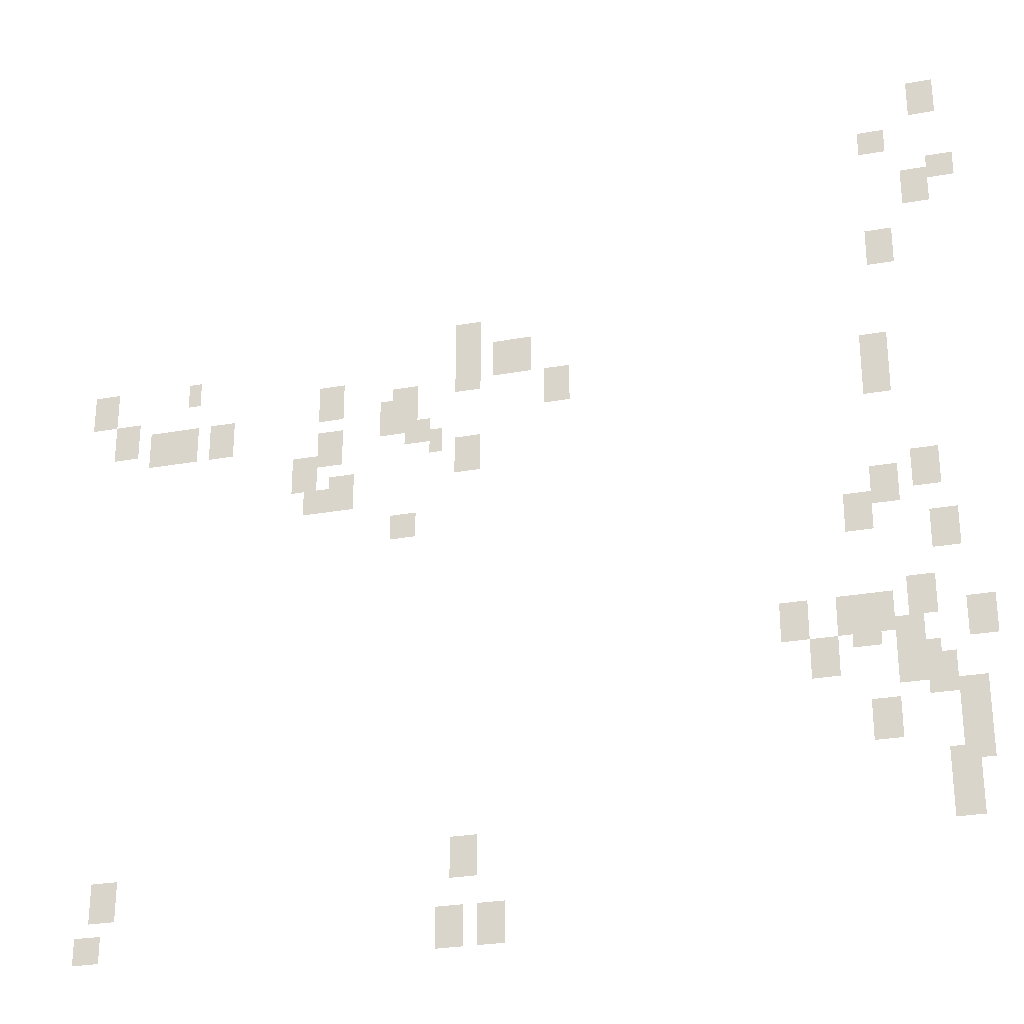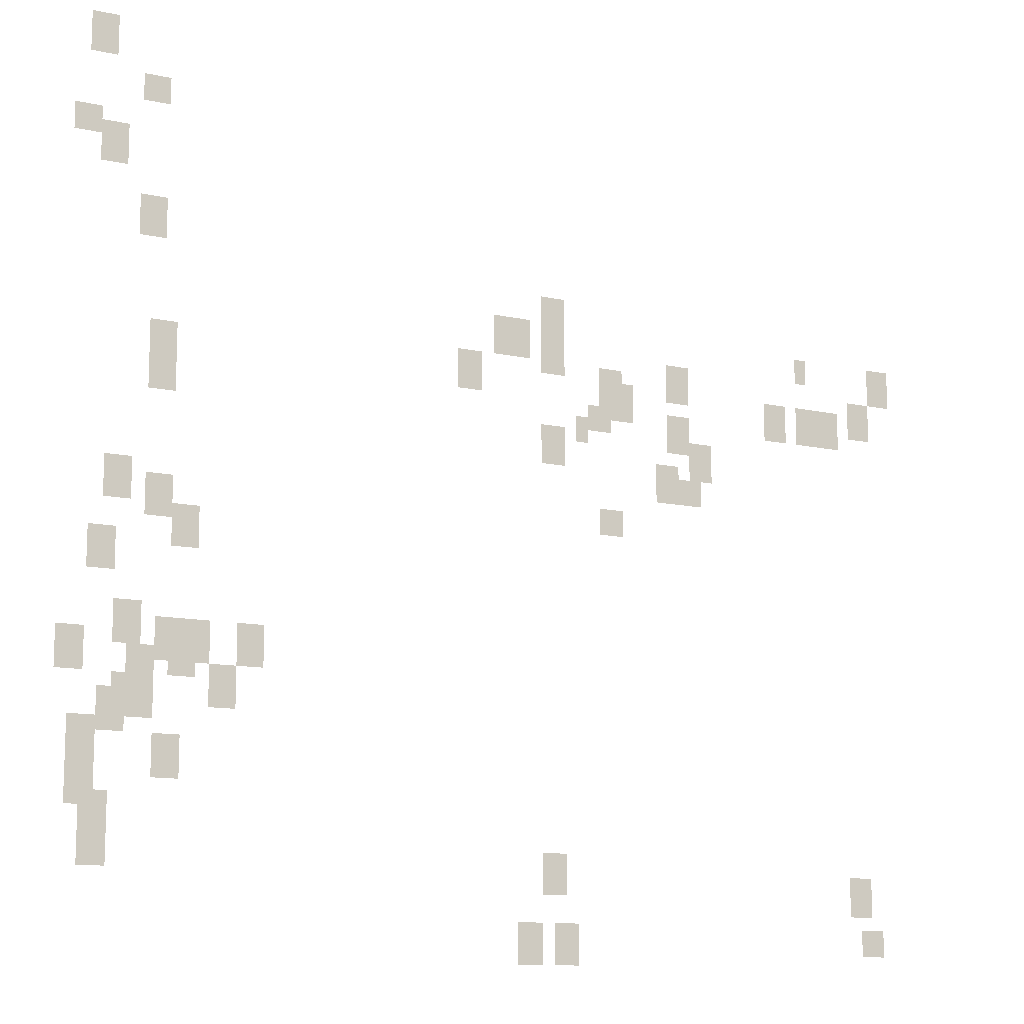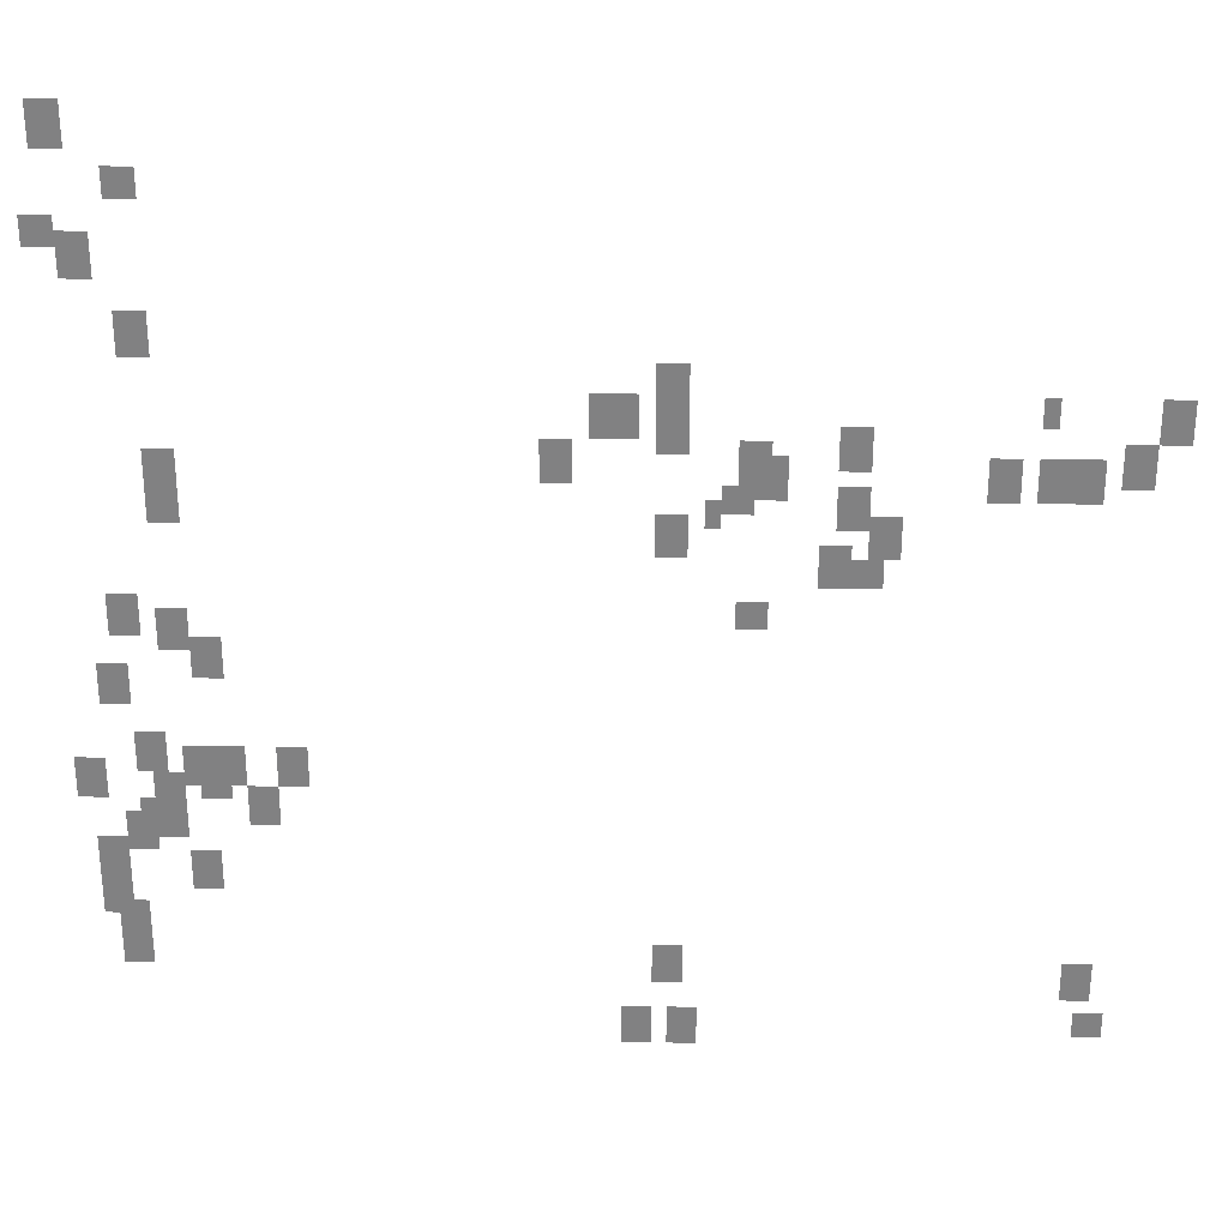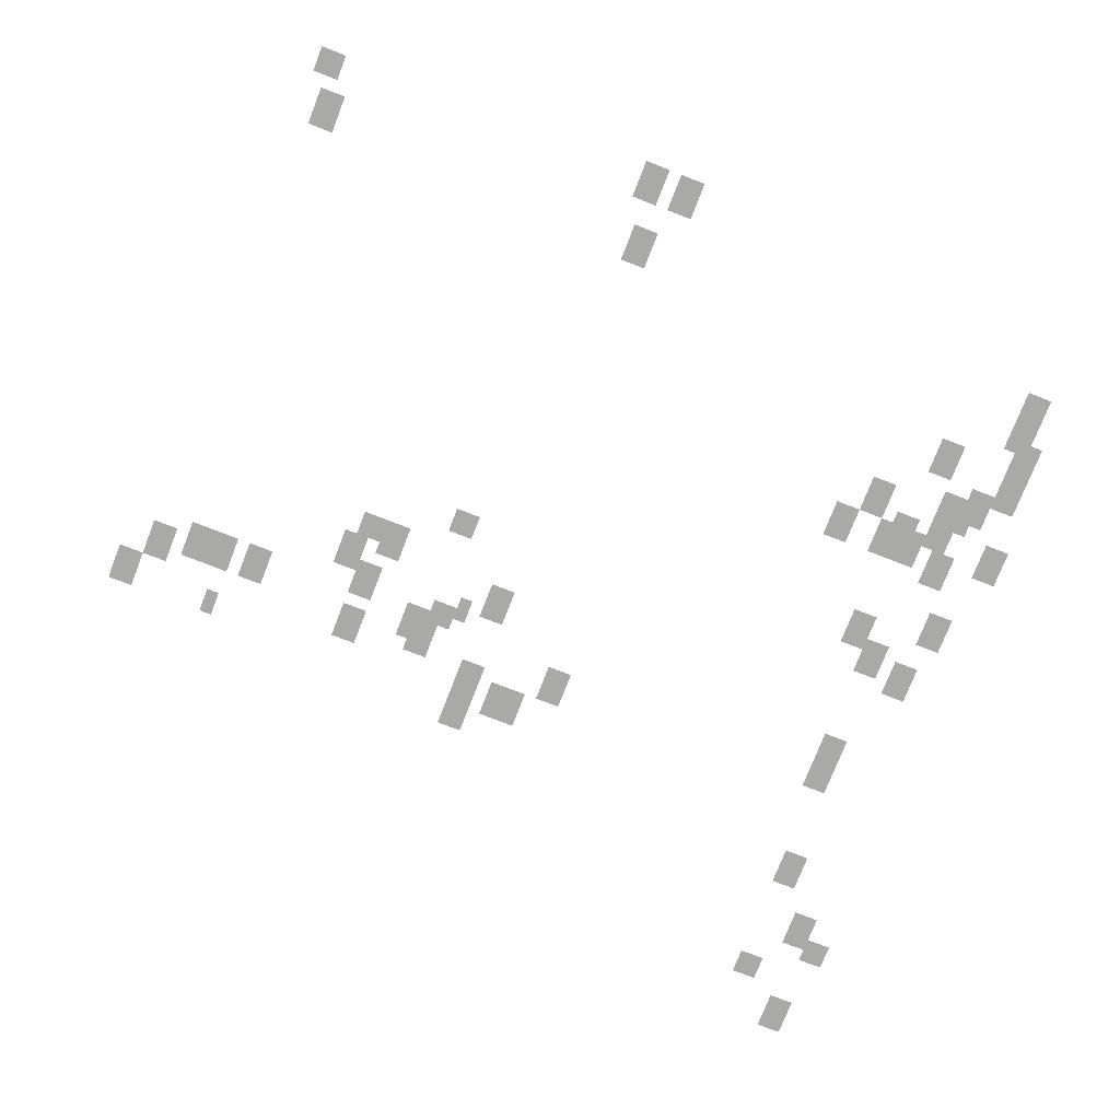
<metadata>
{"format":"obj","ext":"obj","renderer":"f3d","projection":"perspective","resolution":1024,"background":"white","views":[{"elev":-27.7,"azim":-164.6,"up":"+Z"},{"elev":-12.1,"azim":-27.7,"up":"+Z"},{"elev":29.4,"azim":1.5,"up":"+Z"},{"elev":-75.4,"azim":158.7,"up":"+Y"}]}
</metadata>
<code>
g Grass_0_Cluster319
v -298.7 0 442.8
v -299.5 0 442.8
v -298.7 0 444.1
v -299.5 0 444.1
v -296.9 0 441.5
v -297.8 0 441.5
v -296.9 0 442.3
v -297.8 0 442.3
v -299.1 0 440.2
v -300 0 440.2
v -299.1 0 441
v -300 0 441
v -298.2 0 439.3
v -299.1 0 439.3
v -298.2 0 440.6
v -299.1 0 440.6
v -296.9 0 437.1
v -297.8 0 437.1
v -296.9 0 438.4
v -297.8 0 438.4
v -283 0 435.8
v -283.9 0 435.8
v -283 0 437.1
v -283.9 0 437.1
v -273.5 0 435.4
v -273.9 0 435.4
v -273.5 0 436.3
v -273.9 0 436.3
v -284.3 0 435
v -285.6 0 435
v -284.3 0 436.3
v -285.6 0 436.3
v -270 0 435
v -270.9 0 435
v -270 0 436.3
v -270.9 0 436.3
v -283 0 434.5
v -283.9 0 434.5
v -283 0 435.8
v -283.9 0 435.8
v -280.9 0 434.1
v -281.7 0 434.1
v -280.9 0 435
v -281.7 0 435
v -278.3 0 434.1
v -279.1 0 434.1
v -278.3 0 435.4
v -279.1 0 435.4
v -286.1 0 433.7
v -286.9 0 433.7
v -286.1 0 435
v -286.9 0 435
v -270.9 0 433.7
v -271.7 0 433.7
v -270.9 0 435
v -271.7 0 435
v -272.2 0 433.2
v -273 0 433.2
v -272.2 0 434.5
v -273 0 434.5
v -296.5 0 433.2
v -297.4 0 433.2
v -296.5 0 434.5
v -297.4 0 434.5
v -274.4 0 433.2
v -275.2 0 433.2
v -274.4 0 434.5
v -275.2 0 434.5
v -280.4 0 433.2
v -281.7 0 433.2
v -280.4 0 434.5
v -281.7 0 434.5
v -273 0 433.2
v -273.9 0 433.2
v -273 0 434.5
v -273.9 0 434.5
v -281.3 0 432.8
v -282.2 0 432.8
v -281.3 0 433.7
v -282.2 0 433.7
v -296.5 0 432.4
v -297.4 0 432.4
v -296.5 0 433.7
v -297.4 0 433.7
v -278.3 0 432.4
v -279.1 0 432.4
v -278.3 0 433.7
v -279.1 0 433.7
v -282.2 0 432.4
v -282.6 0 432.4
v -282.2 0 433.2
v -282.6 0 433.2
v -277.4 0 431.5
v -278.3 0 431.5
v -277.4 0 432.8
v -278.3 0 432.8
v -283 0 431.5
v -283.9 0 431.5
v -283 0 432.8
v -283.9 0 432.8
v -278.7 0 430.6
v -279.6 0 430.6
v -278.7 0 431.9
v -279.6 0 431.9
v -277.8 0 430.6
v -278.7 0 430.6
v -277.8 0 431.5
v -278.7 0 431.5
v -280.9 0 429.3
v -281.7 0 429.3
v -280.9 0 430.2
v -281.7 0 430.2
v -297.8 0 428.9
v -298.7 0 428.9
v -297.8 0 430.2
v -298.7 0 430.2
v -296.5 0 428.5
v -297.4 0 428.5
v -296.5 0 429.8
v -297.4 0 429.8
v -295.6 0 427.6
v -296.5 0 427.6
v -295.6 0 428.9
v -296.5 0 428.9
v -298.2 0 426.7
v -299.1 0 426.7
v -298.2 0 428
v -299.1 0 428
v -297.4 0 424.5
v -298.2 0 424.5
v -297.4 0 425.9
v -298.2 0 425.9
v -293.5 0 424.1
v -294.3 0 424.1
v -293.5 0 425.4
v -294.3 0 425.4
v -295.2 0 424.1
v -296.1 0 424.1
v -295.2 0 425.4
v -296.1 0 425.4
v -296.1 0 424.1
v -296.9 0 424.1
v -296.1 0 425.4
v -296.9 0 425.4
v -299.1 0 423.7
v -300 0 423.7
v -299.1 0 425
v -300 0 425
v -295.6 0 423.7
v -296.5 0 423.7
v -295.6 0 424.5
v -296.5 0 424.5
v -296.9 0 423.2
v -297.8 0 423.2
v -296.9 0 424.5
v -297.8 0 424.5
v -294.3 0 422.8
v -295.2 0 422.8
v -294.3 0 424.1
v -295.2 0 424.1
v -296.9 0 422.4
v -298.2 0 422.4
v -296.9 0 423.7
v -298.2 0 423.7
v -297.8 0 421.9
v -298.7 0 421.9
v -297.8 0 423.2
v -298.7 0 423.2
v -298.7 0 421.1
v -299.5 0 421.1
v -298.7 0 422.4
v -299.5 0 422.4
v -296.1 0 420.6
v -296.9 0 420.6
v -296.1 0 421.9
v -296.9 0 421.9
v -298.7 0 419.8
v -299.5 0 419.8
v -298.7 0 421.1
v -299.5 0 421.1
v -298.2 0 418.9
v -299.1 0 418.9
v -298.2 0 420.2
v -299.1 0 420.2
v -298.2 0 418
v -299.1 0 418
v -298.2 0 419.3
v -299.1 0 419.3
v -283 0 417.6
v -283.9 0 417.6
v -283 0 418.9
v -283.9 0 418.9
v -271.3 0 417.2
v -272.2 0 417.2
v -271.3 0 418.5
v -272.2 0 418.5
v -270.9 0 415.9
v -271.7 0 415.9
v -270.9 0 416.7
v -271.7 0 416.7
v -282.6 0 415.4
v -283.5 0 415.4
v -282.6 0 416.7
v -283.5 0 416.7
v -283.9 0 415.4
v -284.8 0 415.4
v -283.9 0 416.7
v -284.8 0 416.7
g Grass_0_Cluster319_0
f 2 3 1
f 2 4 3
f 6 7 5
f 6 8 7
f 10 11 9
f 10 12 11
f 14 15 13
f 14 16 15
f 18 19 17
f 18 20 19
f 22 23 21
f 22 24 23
f 26 27 25
f 26 28 27
f 30 31 29
f 30 32 31
f 34 35 33
f 34 36 35
f 38 39 37
f 38 40 39
f 42 43 41
f 42 44 43
f 46 47 45
f 46 48 47
f 50 51 49
f 50 52 51
f 54 55 53
f 54 56 55
f 58 59 57
f 58 60 59
f 62 63 61
f 62 64 63
f 66 67 65
f 66 68 67
f 70 71 69
f 70 72 71
f 74 75 73
f 74 76 75
f 78 79 77
f 78 80 79
f 82 83 81
f 82 84 83
f 86 87 85
f 86 88 87
f 90 91 89
f 90 92 91
f 94 95 93
f 94 96 95
f 98 99 97
f 98 100 99
f 102 103 101
f 102 104 103
f 106 107 105
f 106 108 107
f 110 111 109
f 110 112 111
f 114 115 113
f 114 116 115
f 118 119 117
f 118 120 119
f 122 123 121
f 122 124 123
f 126 127 125
f 126 128 127
f 130 131 129
f 130 132 131
f 134 135 133
f 134 136 135
f 138 139 137
f 138 140 139
f 142 143 141
f 142 144 143
f 146 147 145
f 146 148 147
f 150 151 149
f 150 152 151
f 154 155 153
f 154 156 155
f 158 159 157
f 158 160 159
f 162 163 161
f 162 164 163
f 166 167 165
f 166 168 167
f 170 171 169
f 170 172 171
f 174 175 173
f 174 176 175
f 178 179 177
f 178 180 179
f 182 183 181
f 182 184 183
f 186 187 185
f 186 188 187
f 190 191 189
f 190 192 191
f 194 195 193
f 194 196 195
f 198 199 197
f 198 200 199
f 202 203 201
f 202 204 203
f 206 207 205
f 206 208 207

</code>
